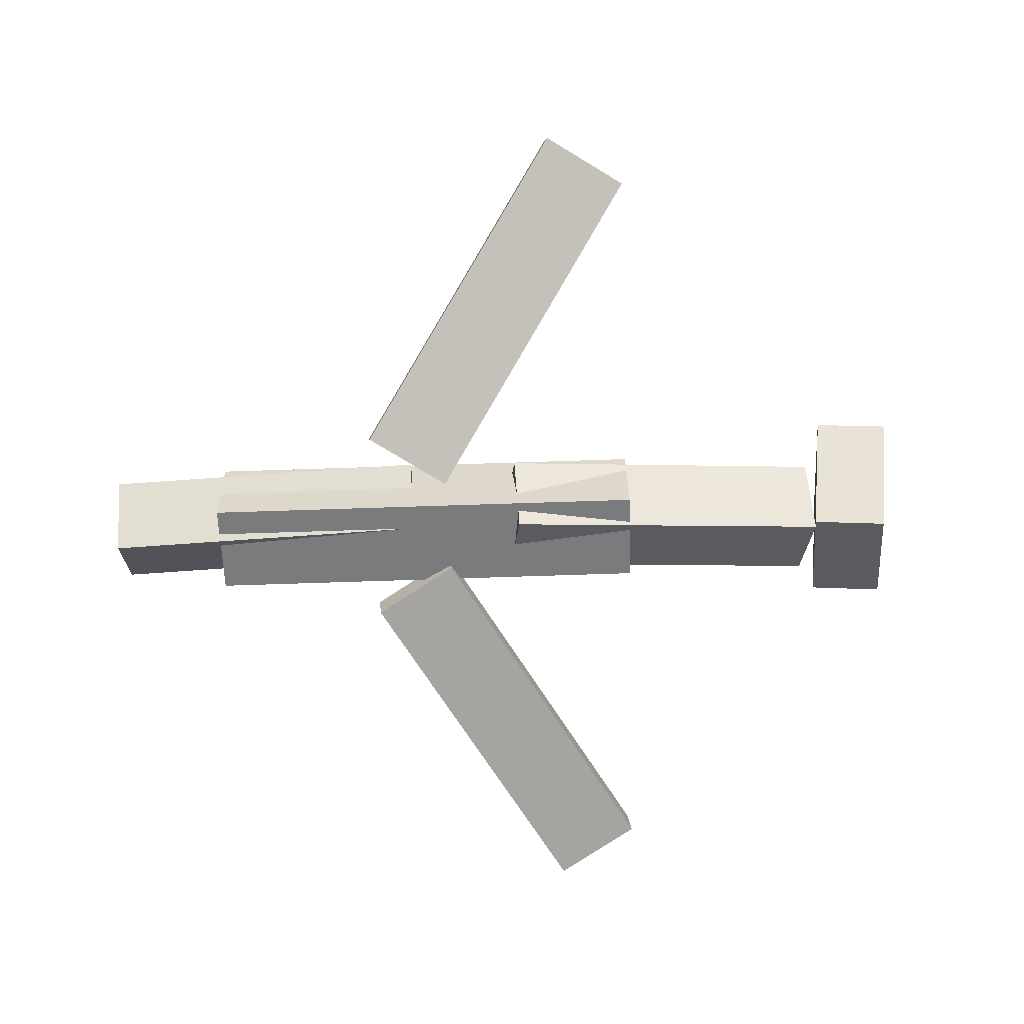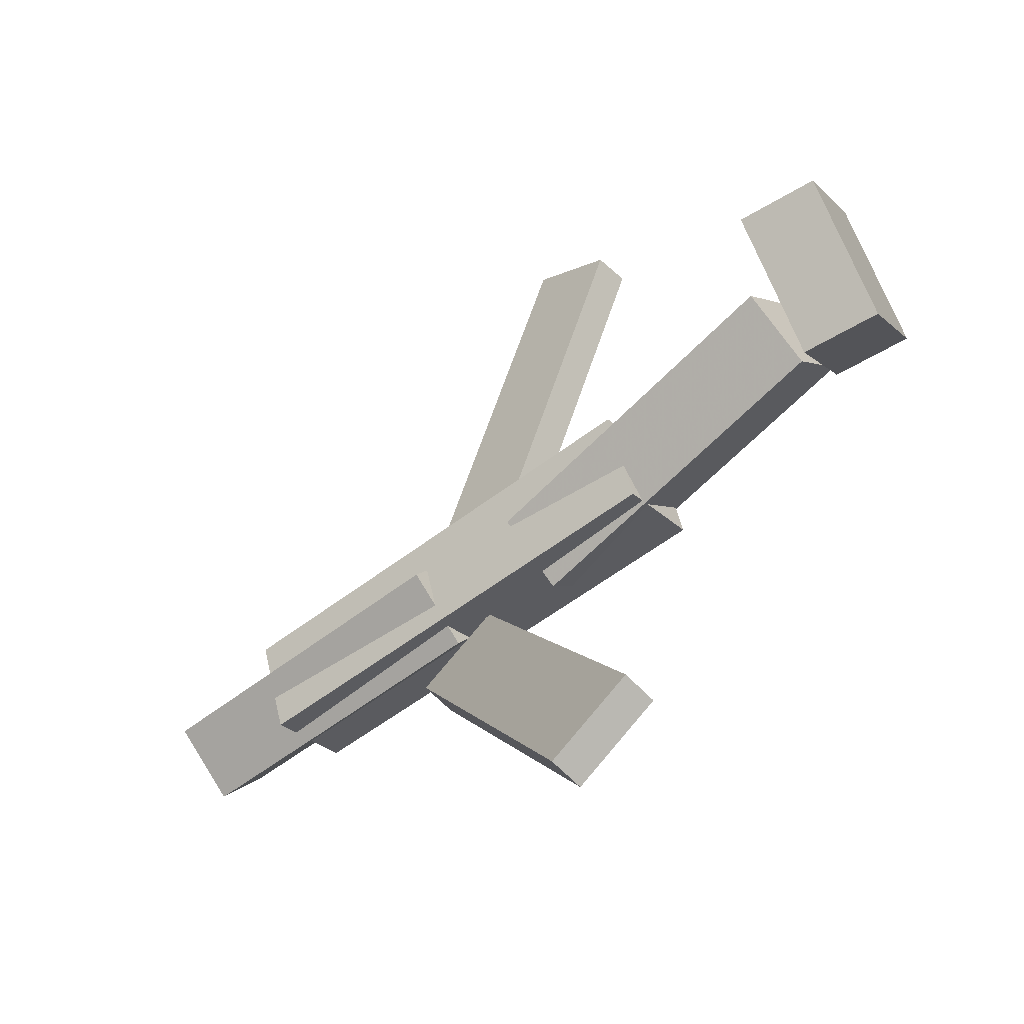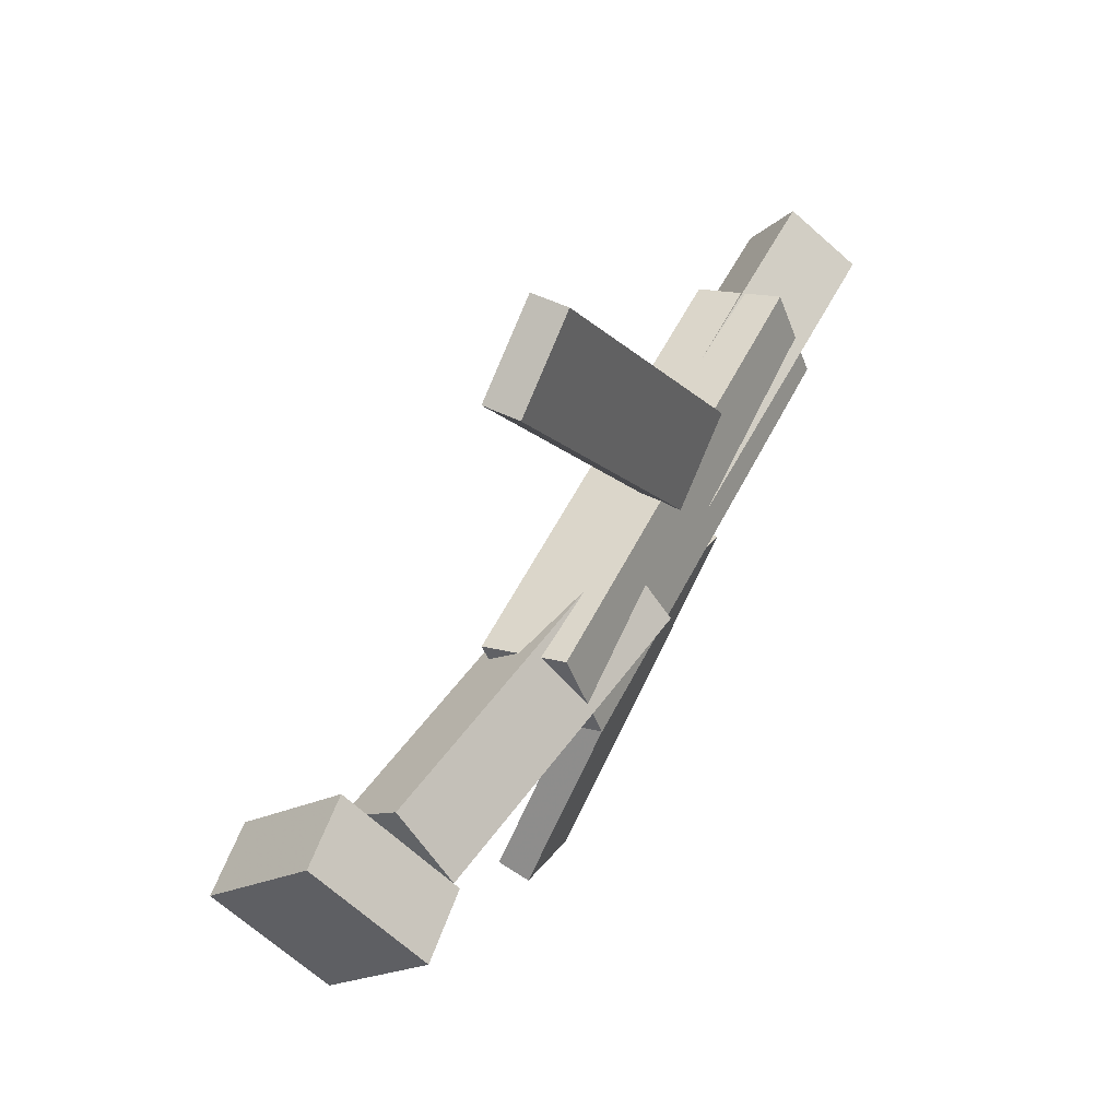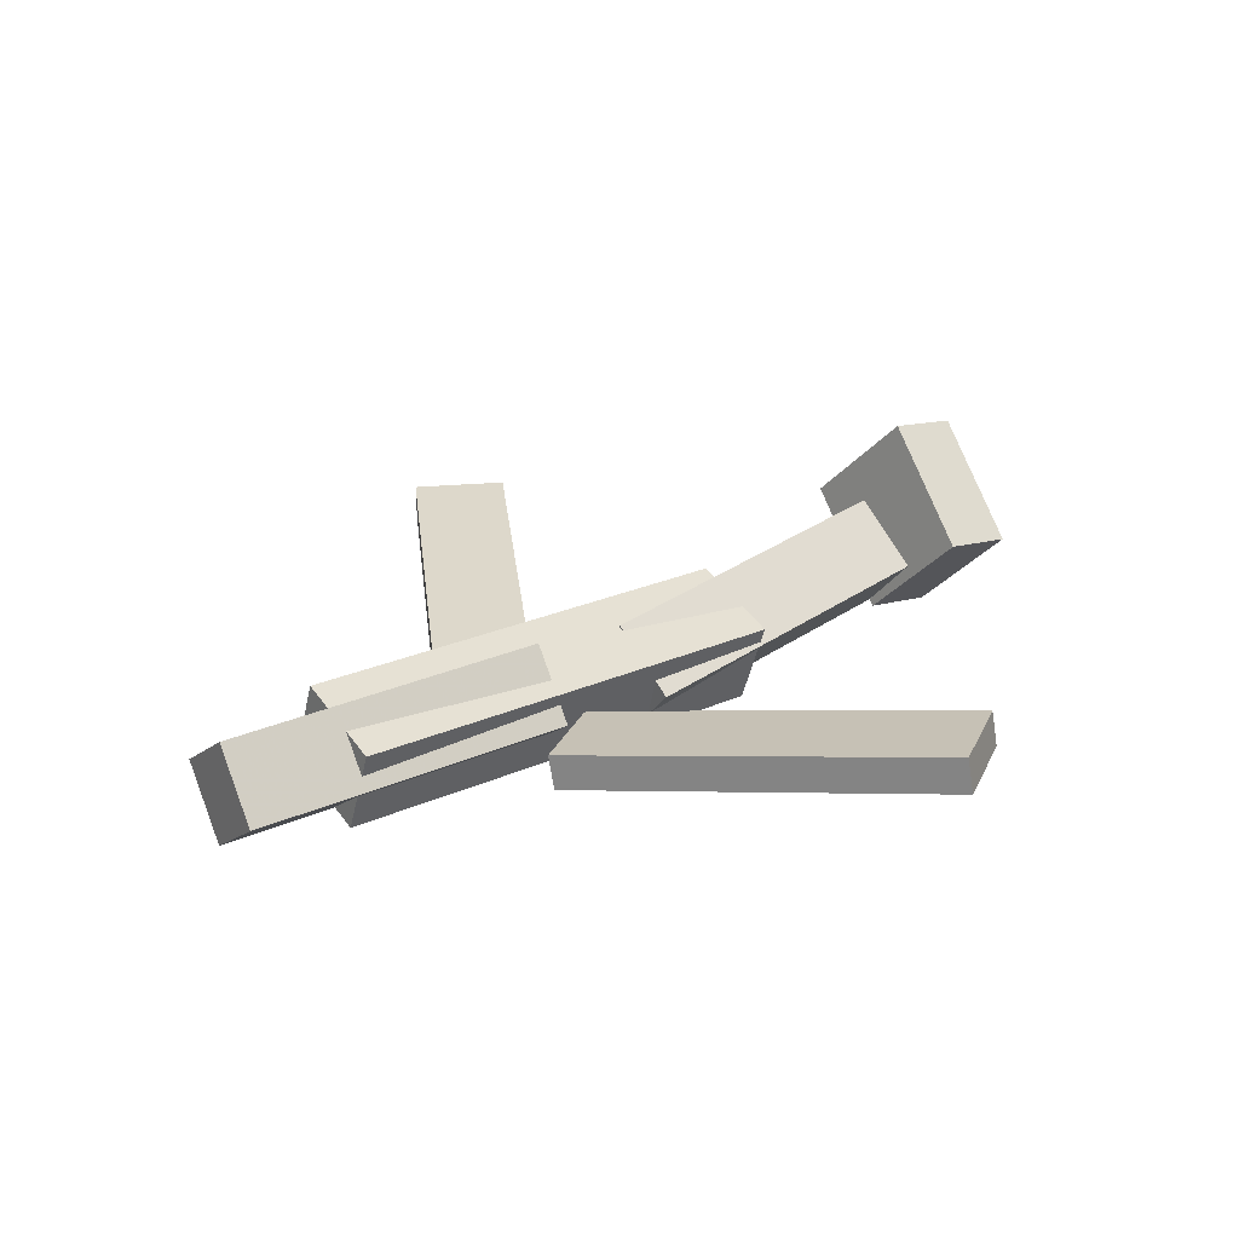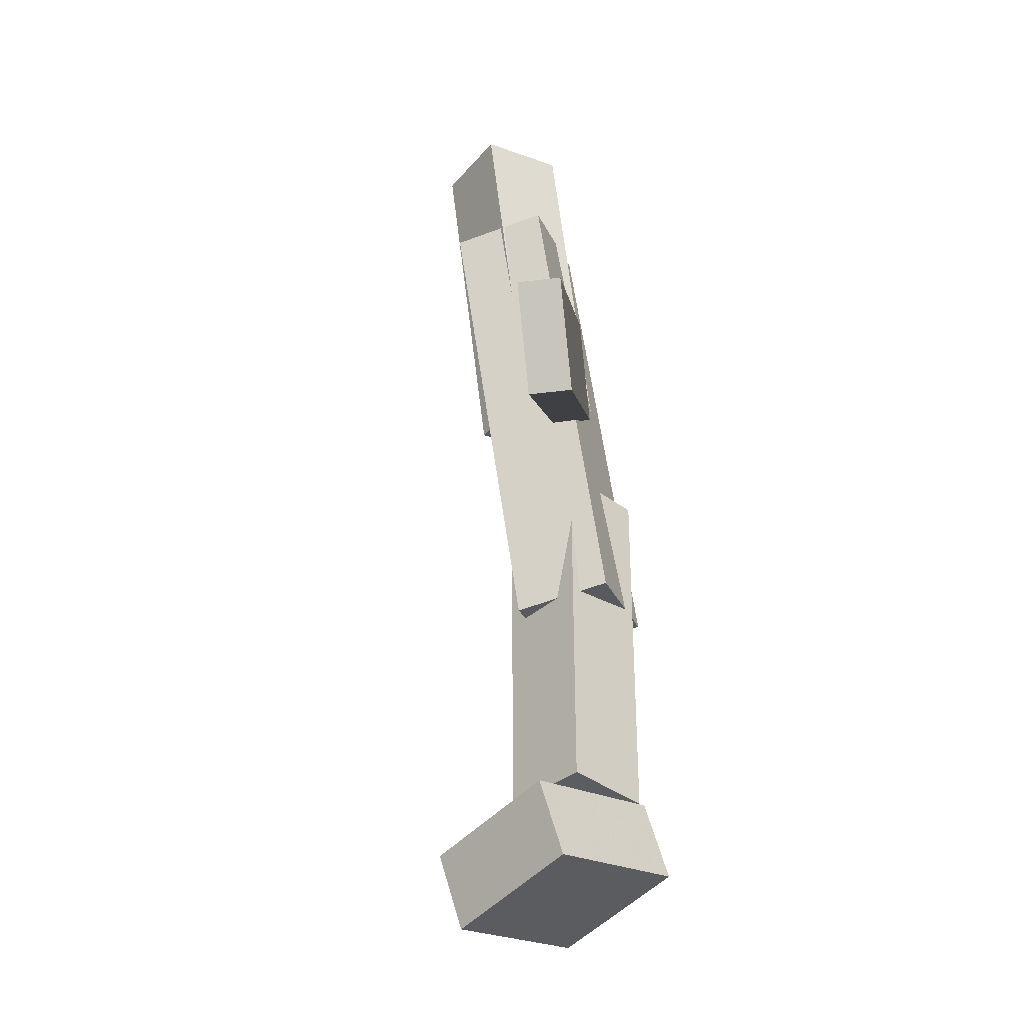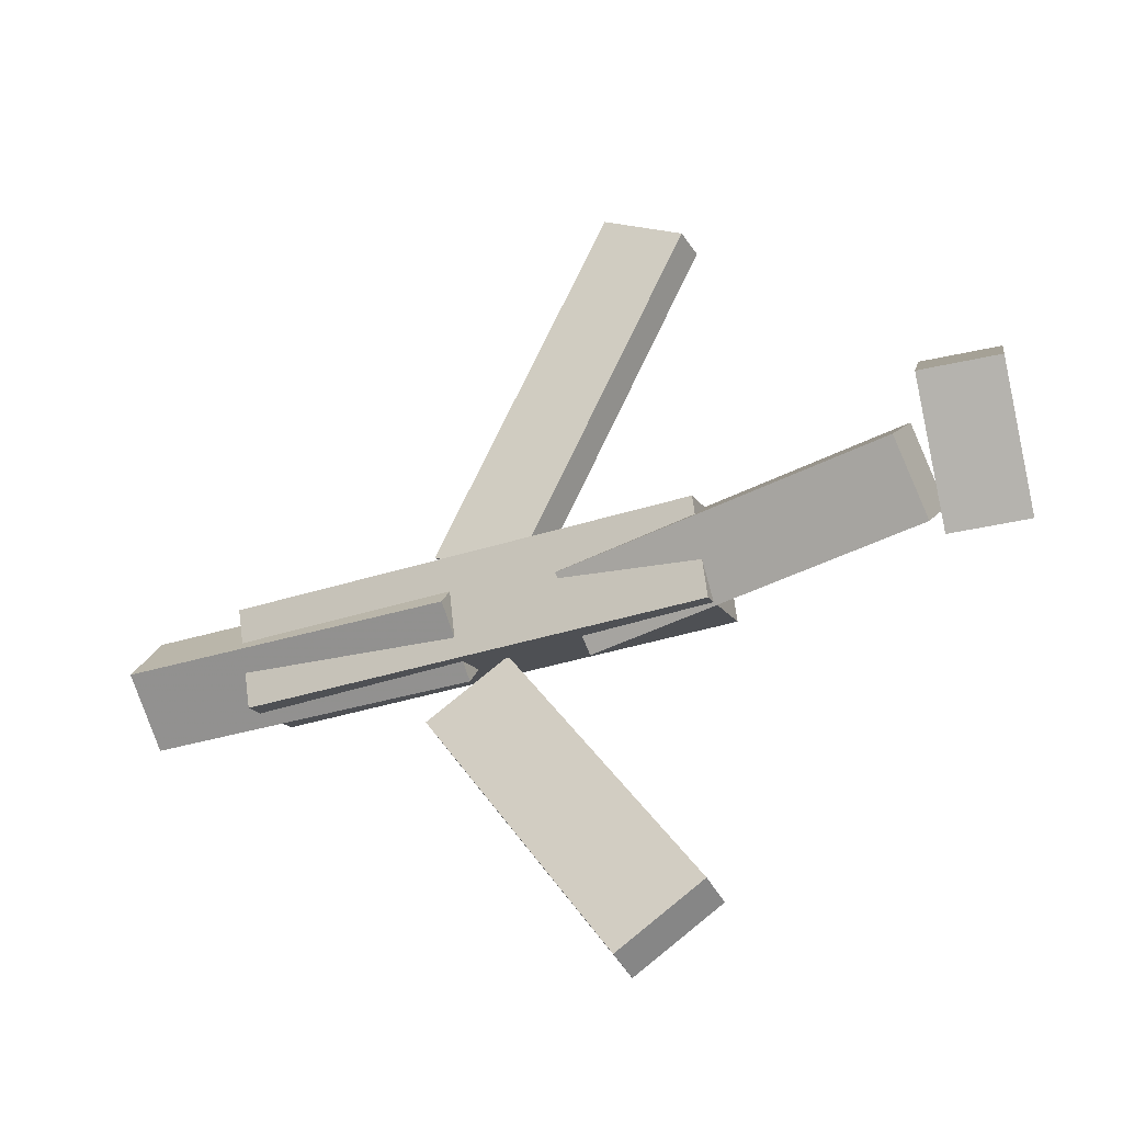
<metadata>
{"format":"obj","ext":"obj","renderer":"f3d","projection":"perspective","resolution":1024,"background":"white","views":[{"elev":-79.5,"azim":-178.6,"up":"+Y"},{"elev":-55.8,"azim":-140.9,"up":"+Z"},{"elev":55.2,"azim":-63.6,"up":"+Z"},{"elev":23.2,"azim":142.0,"up":"+Y"},{"elev":56.5,"azim":-97.8,"up":"+Z"},{"elev":-38.9,"azim":-157.9,"up":"+Z"}]}
</metadata>
<code>
v 0.1143 -0.05662 -0.07442
v 0.05305 -0.05583 -0.03558
v 0.1118 -0.08235 -0.07777
v 0.05059 -0.08155 -0.03892
v -0.03841 -0.01063 -0.3159
v -0.09961 -0.009838 -0.2771
v -0.04086 -0.03635 -0.3193
v -0.1021 -0.03556 -0.2804
f 1.0 7.0 5.0
f 1.0 3.0 7.0
f 1.0 4.0 3.0
f 1.0 2.0 4.0
f 3.0 8.0 7.0
f 3.0 4.0 8.0
f 5.0 7.0 8.0
f 5.0 8.0 6.0
f 1.0 5.0 6.0
f 1.0 6.0 2.0
f 2.0 6.0 8.0
f 2.0 8.0 4.0
v -0.1022 -0.06655 0.04371
v 0.239 -0.06682 0.04619
v -0.102 -0.004354 0.01955
v 0.2392 -0.004621 0.02204
v -0.1017 -0.09281 -0.02392
v 0.2395 -0.09308 -0.02144
v -0.1015 -0.03062 -0.04807
v 0.2397 -0.03089 -0.04559
f 9.0 15.0 13.0
f 9.0 11.0 15.0
f 9.0 12.0 11.0
f 9.0 10.0 12.0
f 11.0 16.0 15.0
f 11.0 12.0 16.0
f 13.0 15.0 16.0
f 13.0 16.0 14.0
f 9.0 13.0 14.0
f 9.0 14.0 10.0
f 10.0 14.0 16.0
f 10.0 16.0 12.0
v -0.2562 -0.0232 -0.03637
v -0.2594 -0.06605 0.007776
v -0.2479 0.02001 0.006185
v -0.2511 -0.02284 0.05033
v -0.007219 -0.0569 -0.05103
v -0.01042 -0.09975 -0.006883
v 0.001135 -0.01369 -0.008475
v -0.002066 -0.05654 0.03567
f 17.0 23.0 21.0
f 17.0 19.0 23.0
f 17.0 20.0 19.0
f 17.0 18.0 20.0
f 19.0 24.0 23.0
f 19.0 20.0 24.0
f 21.0 23.0 24.0
f 21.0 24.0 22.0
f 17.0 21.0 22.0
f 17.0 22.0 18.0
f 18.0 22.0 24.0
f 18.0 24.0 20.0
v 0.3229 -0.04059 0.04025
v 0.3256 -0.008564 -0.008238
v 0.07735 -0.03481 0.03036
v 0.08005 -0.002778 -0.01813
v 0.323 -0.09097 0.006979
v 0.3257 -0.05895 -0.04151
v 0.0775 -0.08519 -0.00291
v 0.08021 -0.05316 -0.0514
f 25.0 31.0 29.0
f 25.0 27.0 31.0
f 25.0 28.0 27.0
f 25.0 26.0 28.0
f 27.0 32.0 31.0
f 27.0 28.0 32.0
f 29.0 31.0 32.0
f 29.0 32.0 30.0
f 25.0 29.0 30.0
f 25.0 30.0 26.0
f 26.0 30.0 32.0
f 26.0 32.0 28.0
v -0.2702 -0.0006034 -0.06898
v -0.3258 -0.00816 -0.0674
v -0.2782 0.07405 0.004161
v -0.3338 0.06649 0.005741
v -0.2587 -0.06972 0.002829
v -0.3143 -0.07728 0.004409
v -0.2668 0.004931 0.07597
v -0.3224 -0.002626 0.07755
f 33.0 39.0 37.0
f 33.0 35.0 39.0
f 33.0 36.0 35.0
f 33.0 34.0 36.0
f 35.0 40.0 39.0
f 35.0 36.0 40.0
f 37.0 39.0 40.0
f 37.0 40.0 38.0
f 33.0 37.0 38.0
f 33.0 38.0 34.0
f 34.0 38.0 40.0
f 34.0 40.0 36.0
v 0.1079 -0.07953 0.06984
v 0.04738 -0.07843 0.03293
v 0.1102 -0.05268 0.06678
v 0.04974 -0.05157 0.02987
v -0.04206 -0.03825 0.3168
v -0.1025 -0.03715 0.2799
v -0.0397 -0.0114 0.3137
v -0.1002 -0.01029 0.2768
f 41.0 47.0 45.0
f 41.0 43.0 47.0
f 41.0 44.0 43.0
f 41.0 42.0 44.0
f 43.0 48.0 47.0
f 43.0 44.0 48.0
f 45.0 47.0 48.0
f 45.0 48.0 46.0
f 41.0 45.0 46.0
f 41.0 46.0 42.0
f 42.0 46.0 48.0
f 42.0 48.0 44.0

</code>
